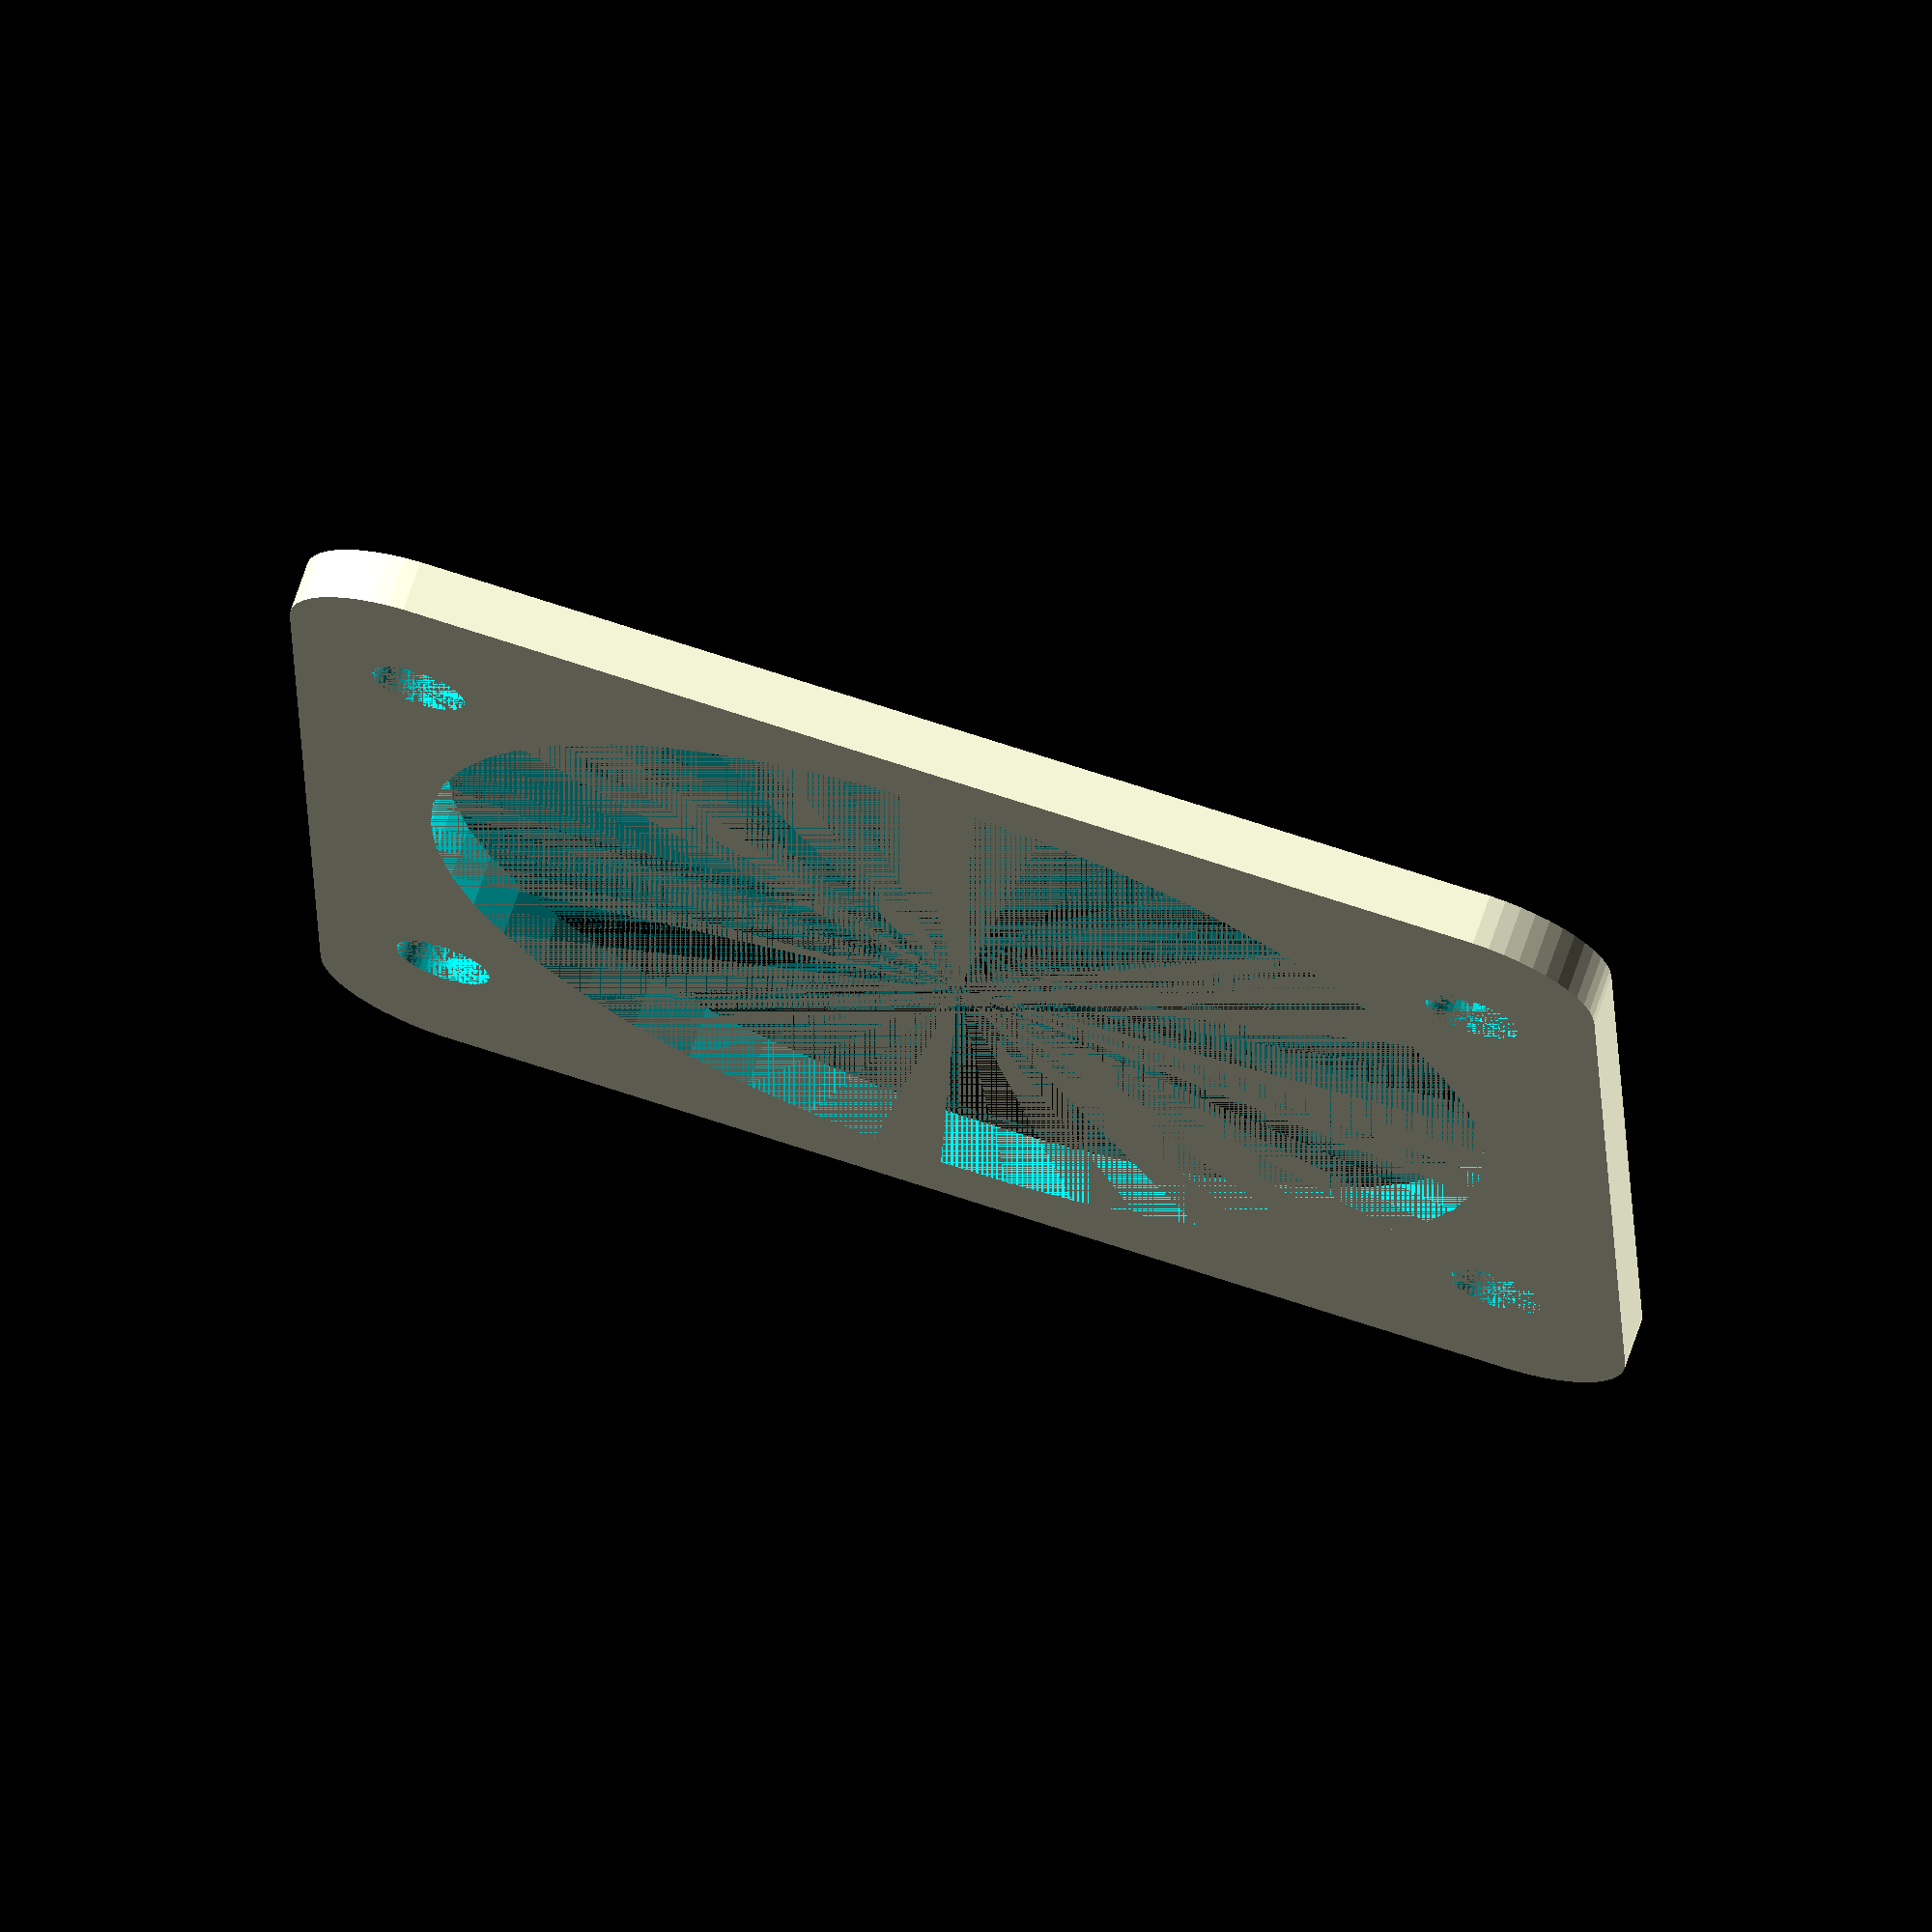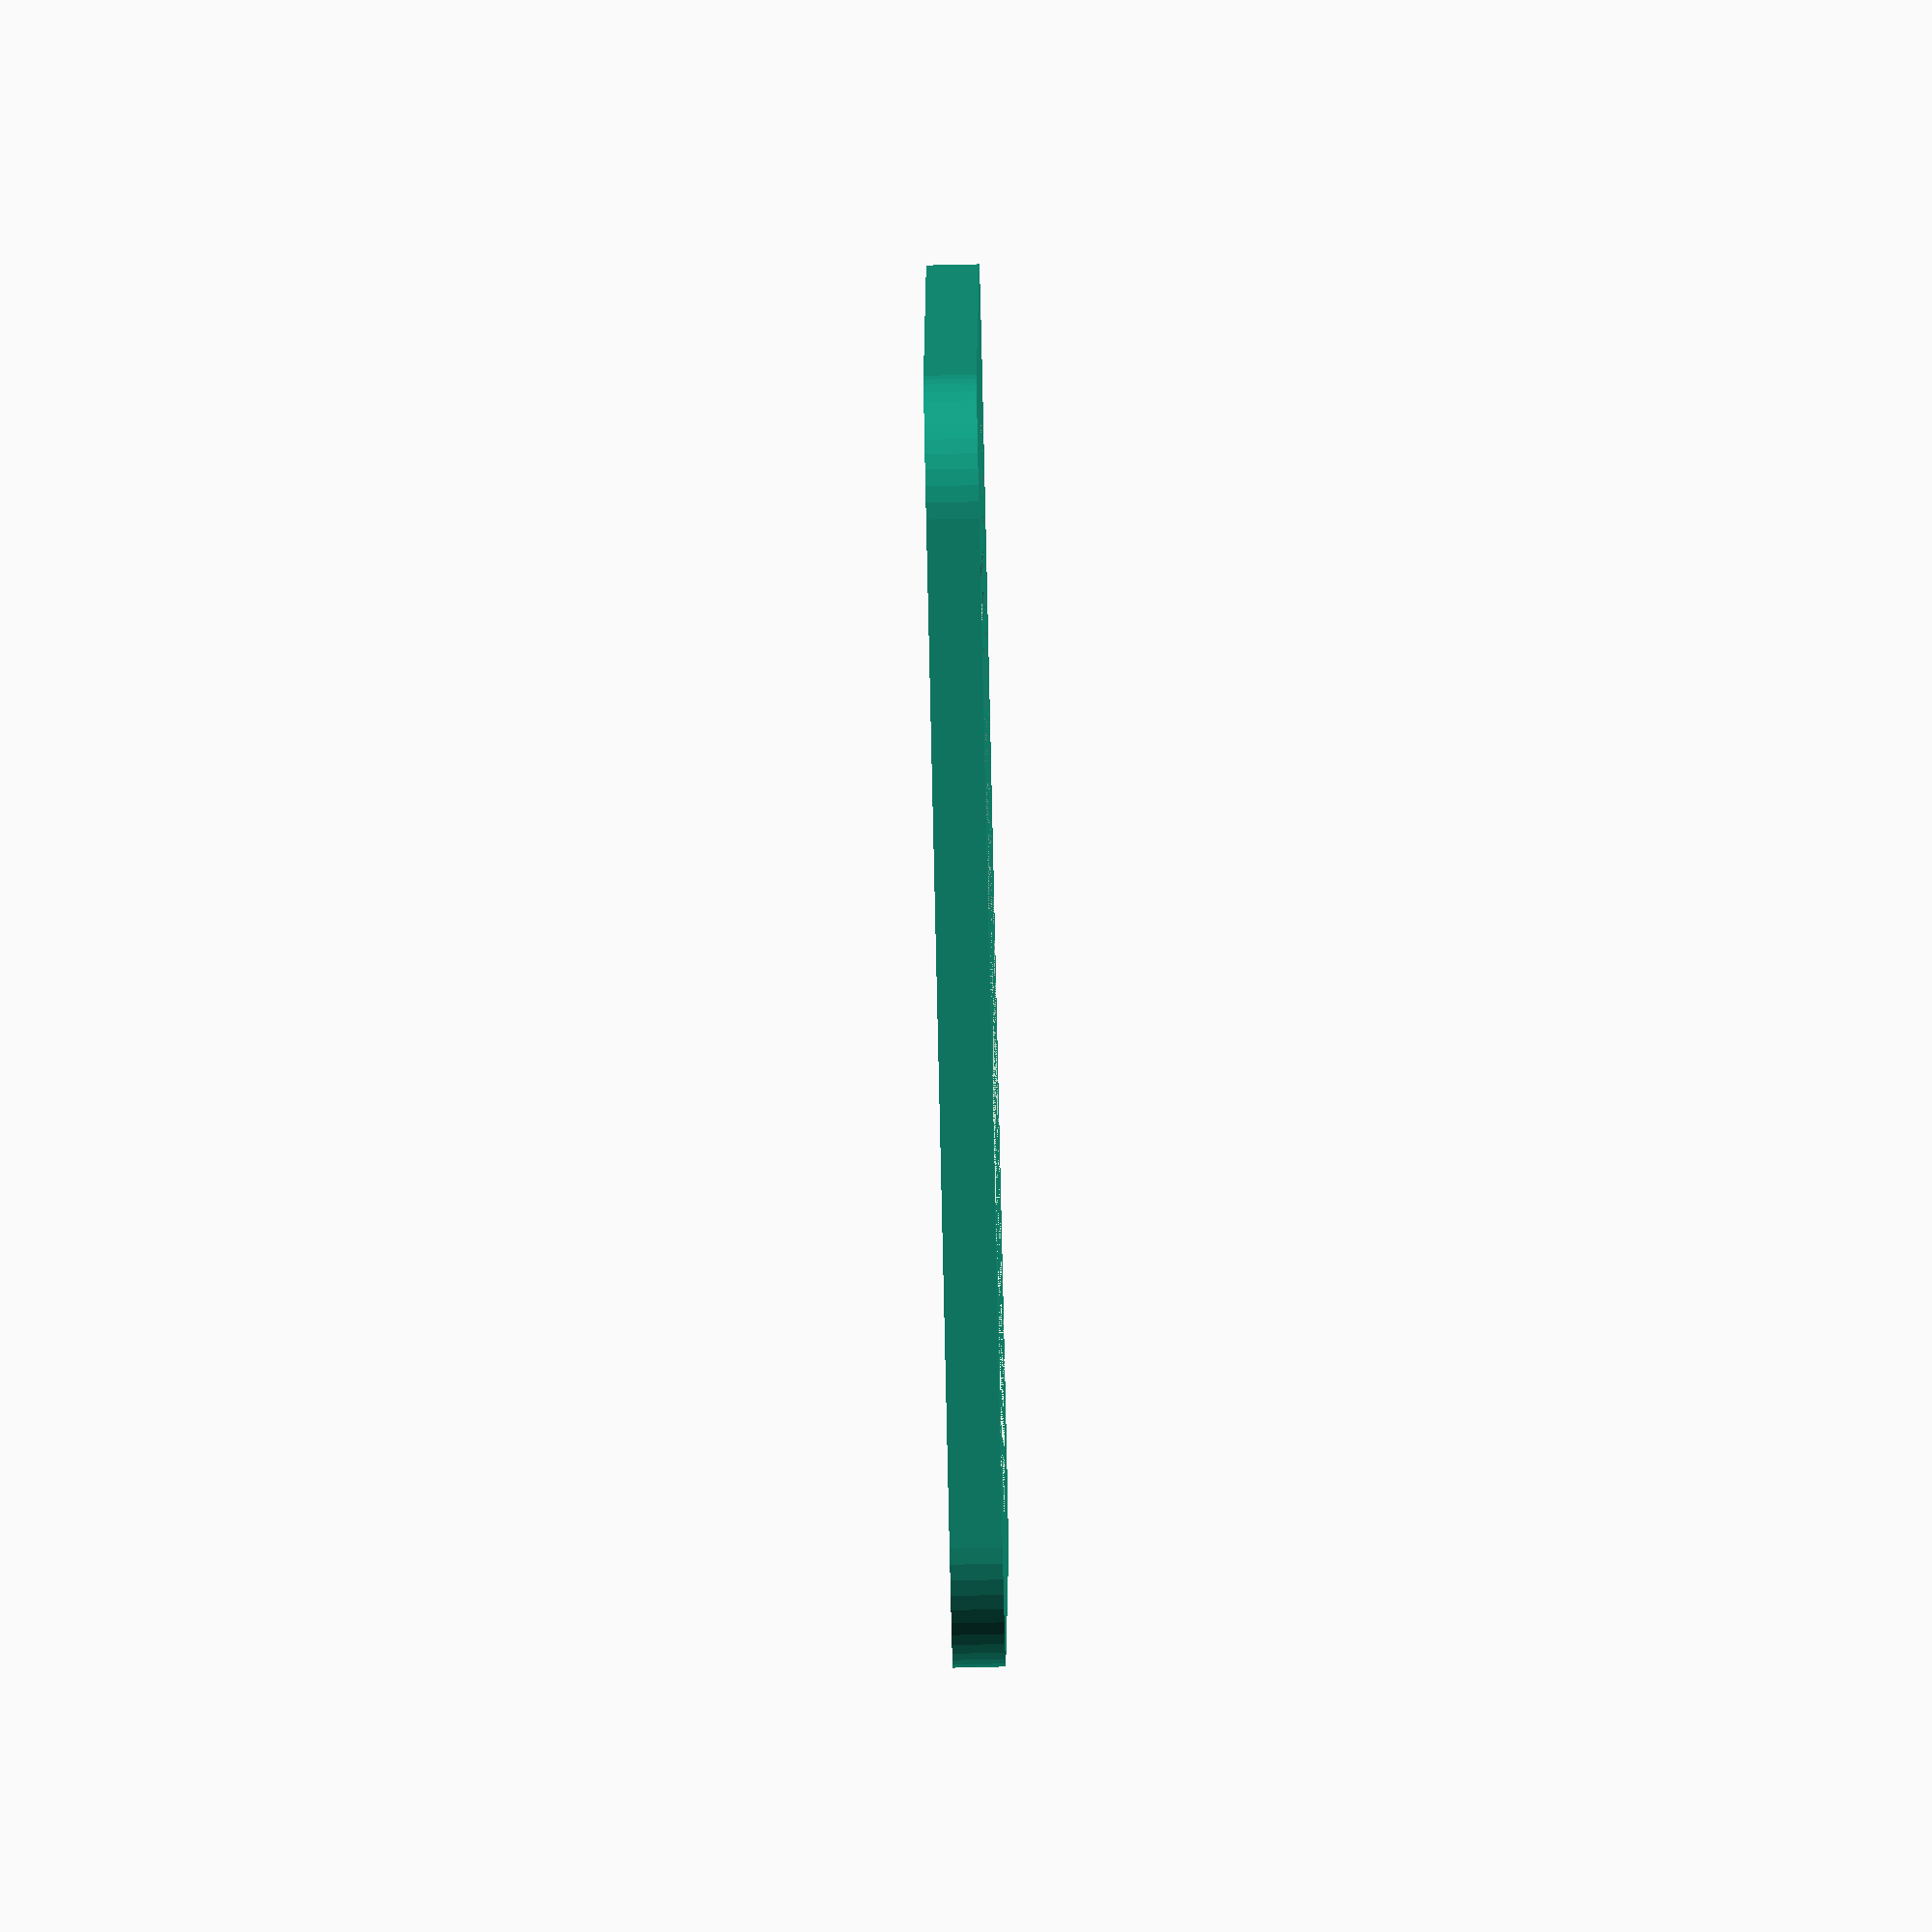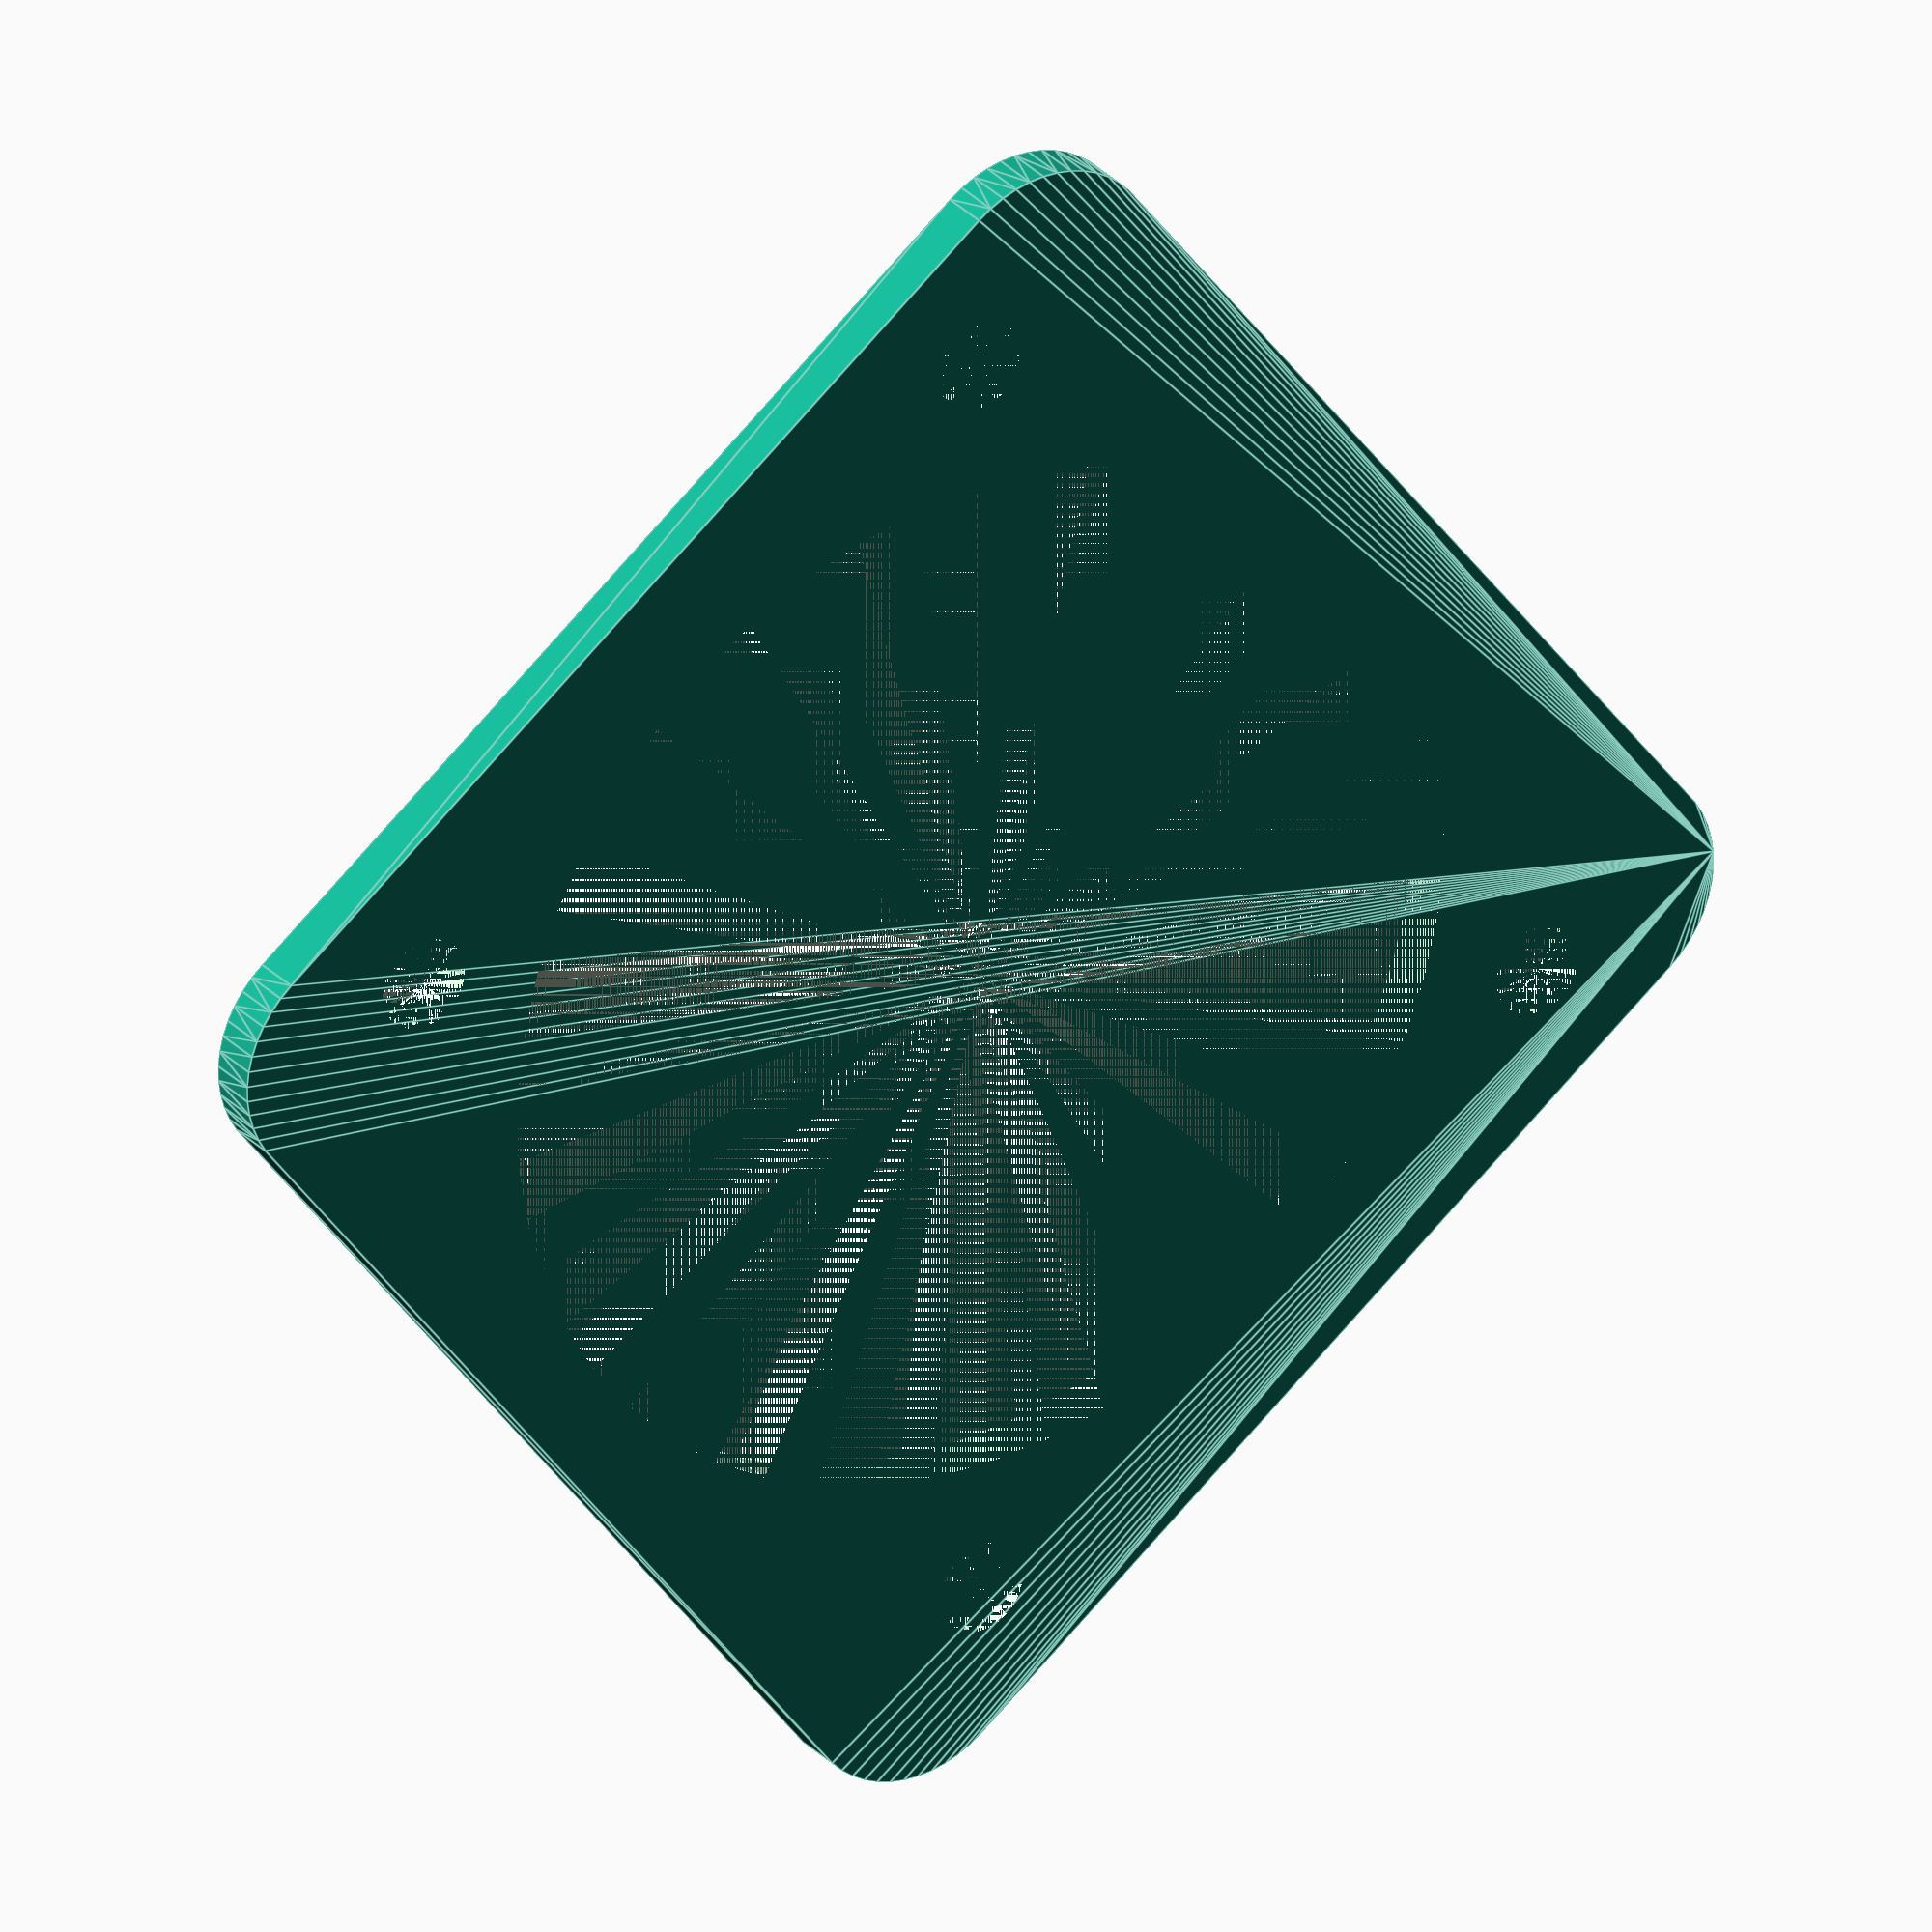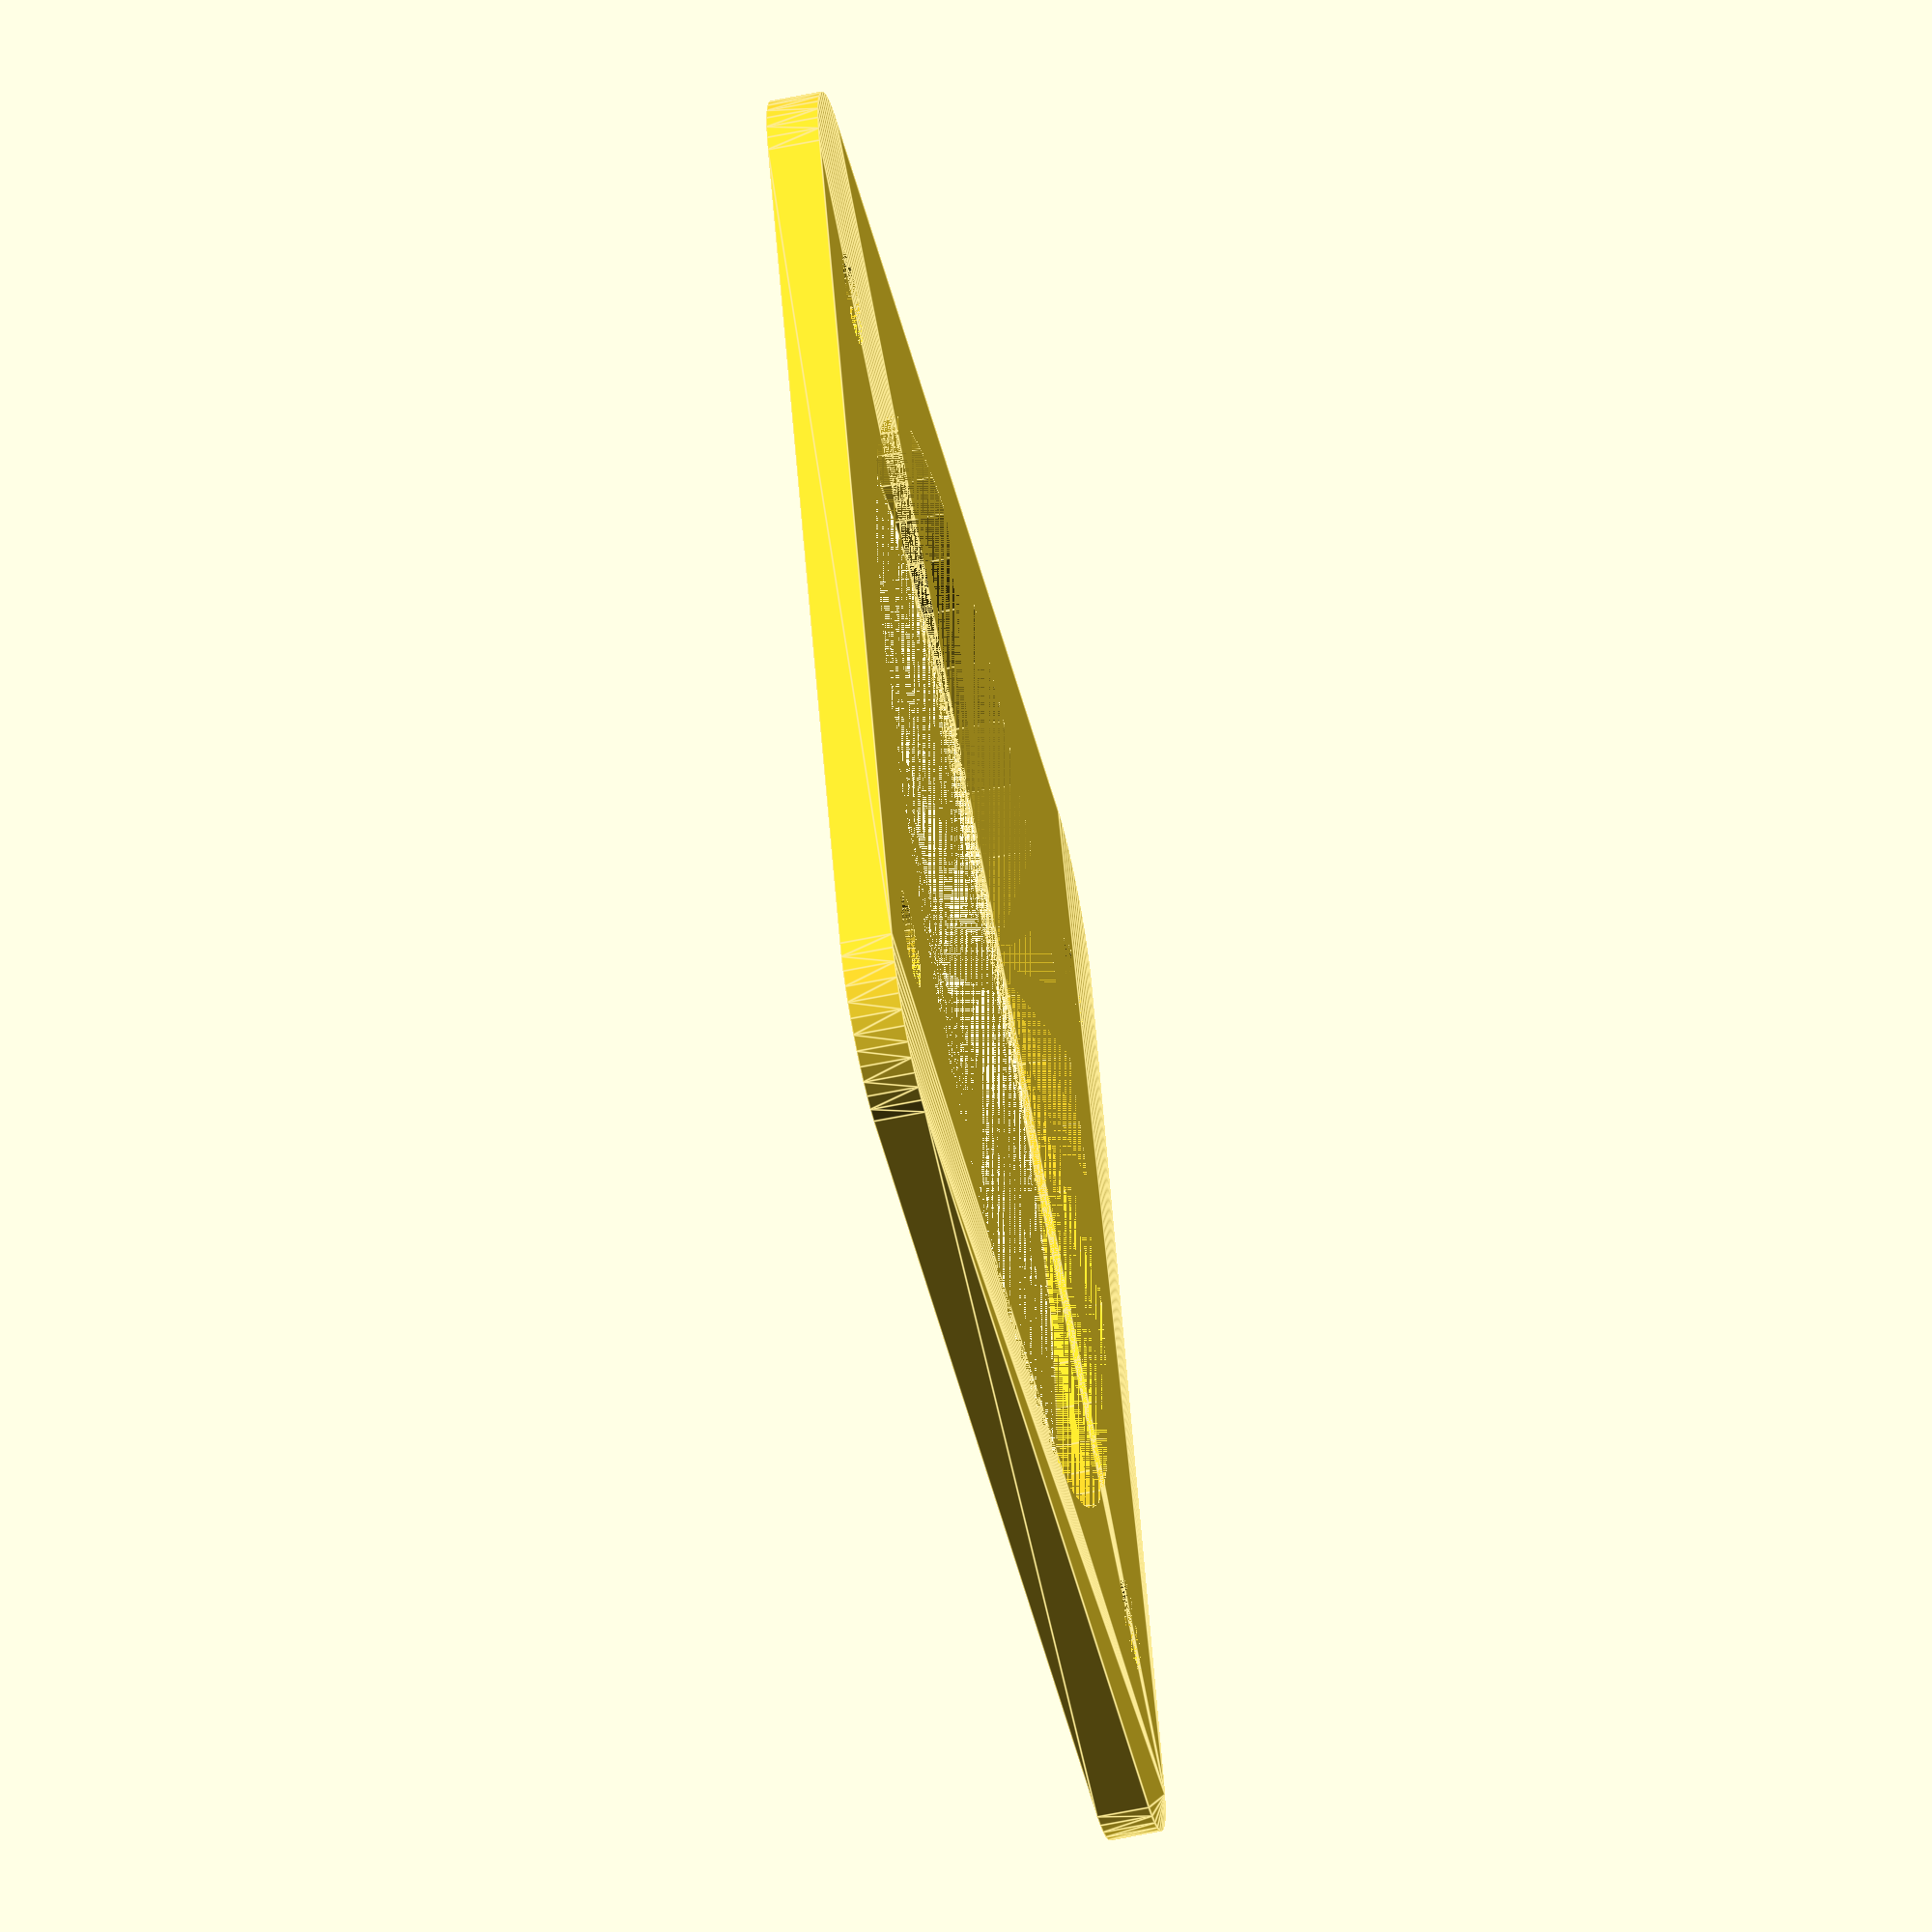
<openscad>
wall = 2;
$fn = 50;

fan_air_hole_d = 42;
fan_x_hole_dst = 42;
fan_y_hole_dst = 31.5;
fan_hole_d = 3.7;

rad_sz_x = 17;
rad_sz_y = 43;
rad_sz_z = 43;
rad_gap = 1;
rad_hole_d = 4;

module fan_plate() {
  difference() {
    minkowski()
    {
      cube([fan_x_hole_dst, rad_sz_y-4, wall/2], center=true);
      cylinder(r=5, h=wall/2, center=true);
    }
    cylinder(d=fan_air_hole_d, h=wall, center=true);
    for(ypos=[-fan_y_hole_dst/2, fan_y_hole_dst/2]) {
      for(xpos=[-fan_x_hole_dst/2, fan_x_hole_dst/2]) {
        translate([xpos, ypos, 0]) {
          cylinder(d=fan_hole_d, h=wall, center=true);
        }
      }
    }
  }
}

module fan2rad() {
  fan_plate();
  translate([wall, 0, (-rad_sz_z+2*rad_gap)/2-wall]) {
    difference() {
      cube([rad_sz_x+2*rad_gap+2*wall, rad_sz_y+2*rad_gap+2*wall, rad_sz_z+2*rad_gap+wall], center=true);
      cube([rad_sz_x+2*rad_gap, rad_sz_y+2*rad_gap, rad_sz_z+2*rad_gap+wall], center=true);
      cube([rad_sz_x+2*rad_gap+wall*2, rad_sz_y-14, rad_sz_z+2*rad_gap+wall], center=true);
      translate([wall, 0, 0]) {
        cube([rad_sz_x+2*rad_gap+wall*2, rad_sz_y-6, rad_sz_z+2*rad_gap+wall], center=true);
      }
      for(zpos=[-14, 14]) {
        for(ypos=[-18, 18]) {
          translate([-10, ypos, zpos]) {
            rotate([0, 90, 0]) {
              cylinder(d=rad_hole_d, h=10, center=true);
            }
          }
        }
      }
    }
  }
  
}

module base2fan() {
  fan_plate();
}


//fan2rad();

base2fan();


</openscad>
<views>
elev=288.6 azim=178.2 roll=18.8 proj=o view=solid
elev=78.3 azim=263.9 roll=91.3 proj=o view=wireframe
elev=151.4 azim=233.0 roll=213.6 proj=o view=edges
elev=58.7 azim=199.4 roll=102.1 proj=o view=edges
</views>
